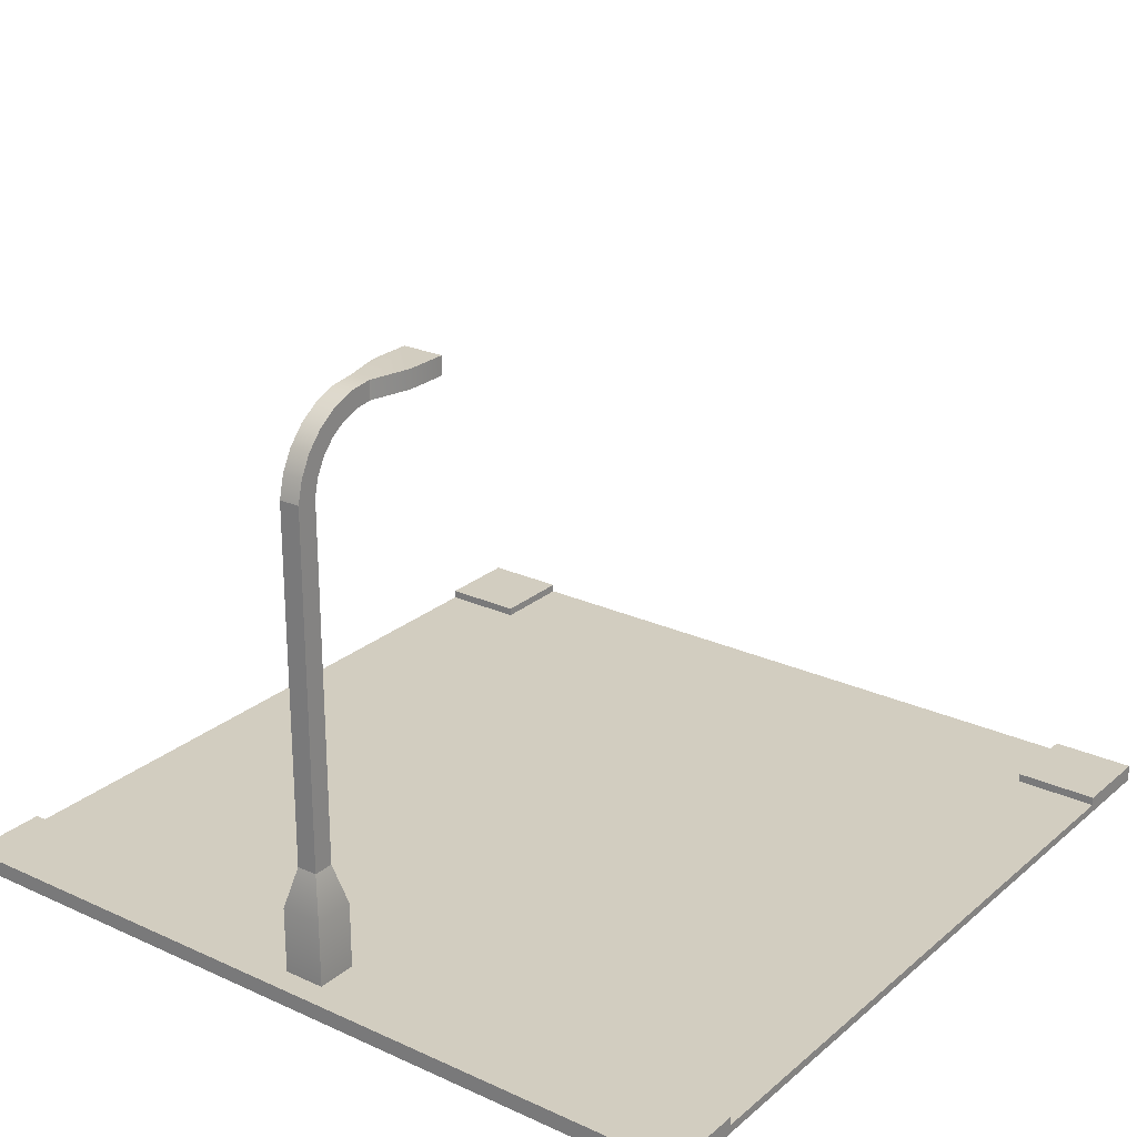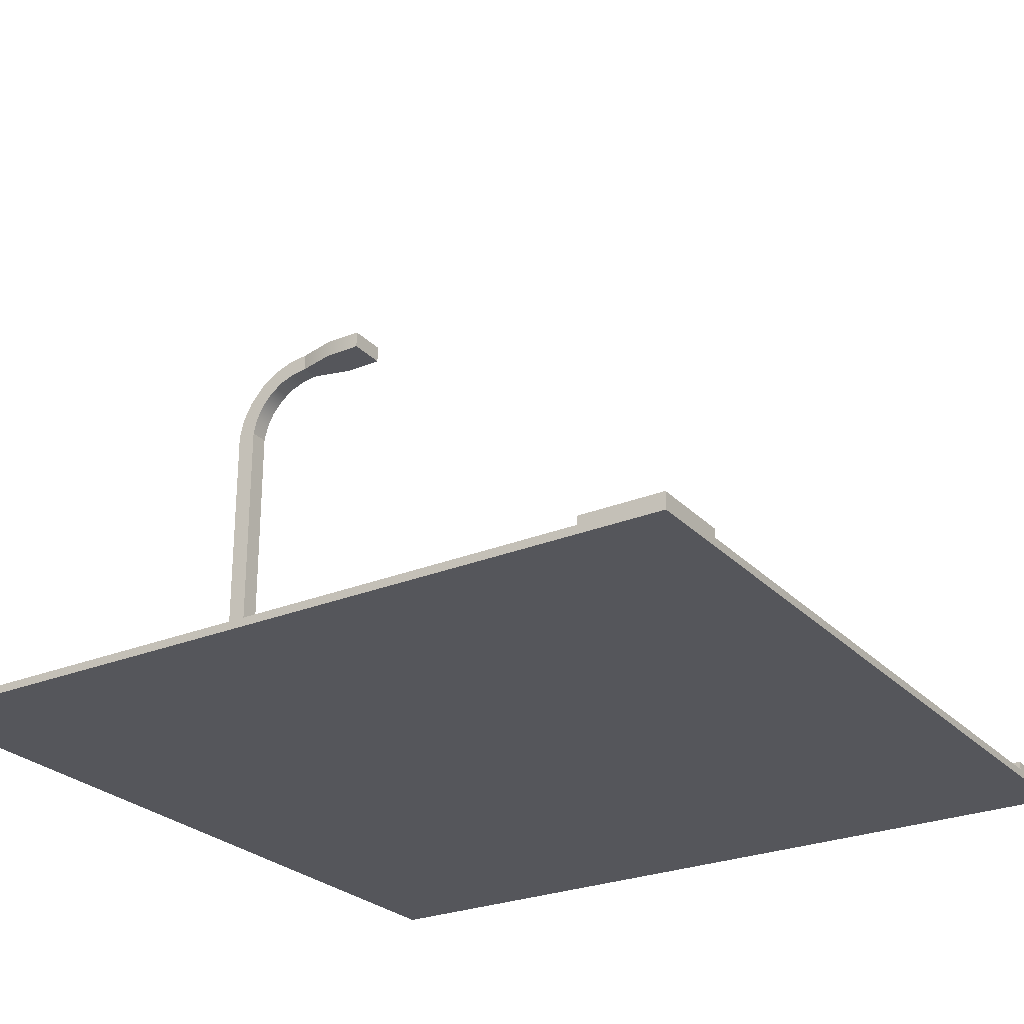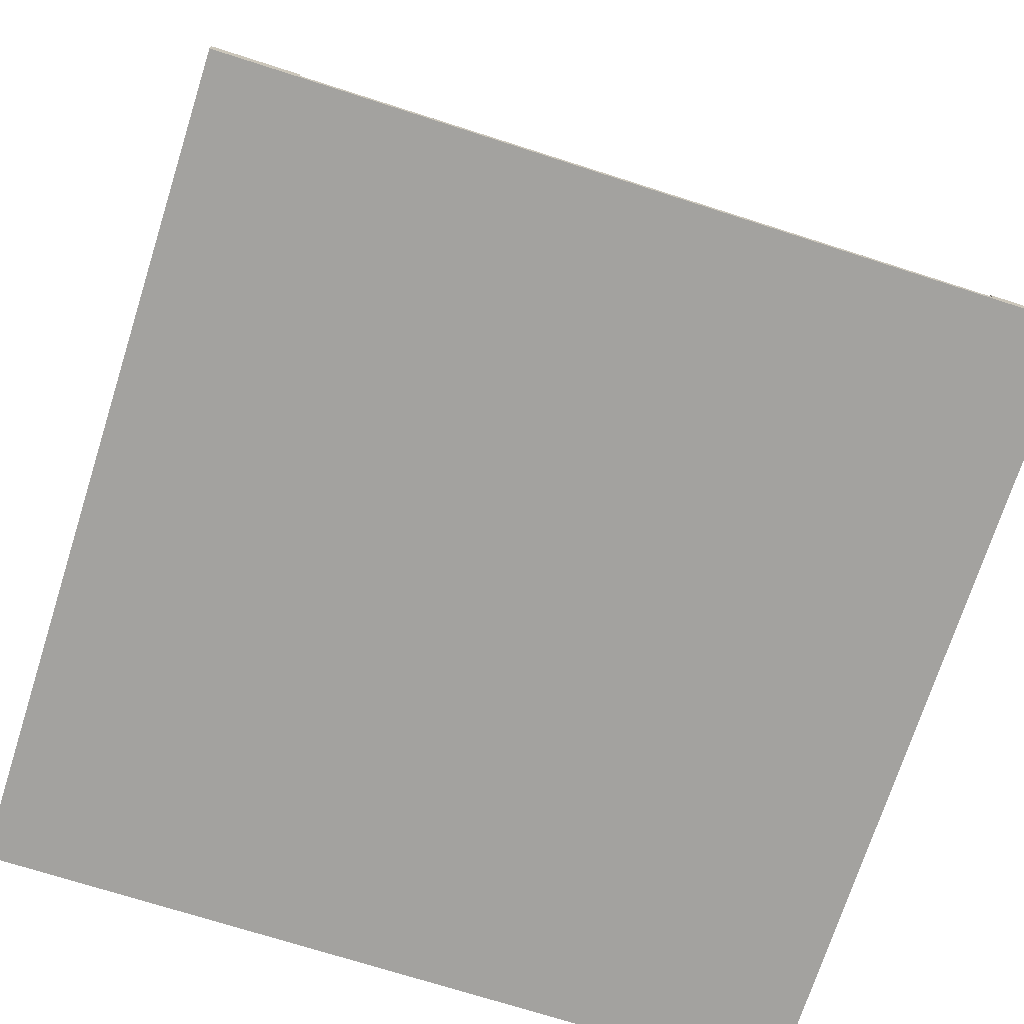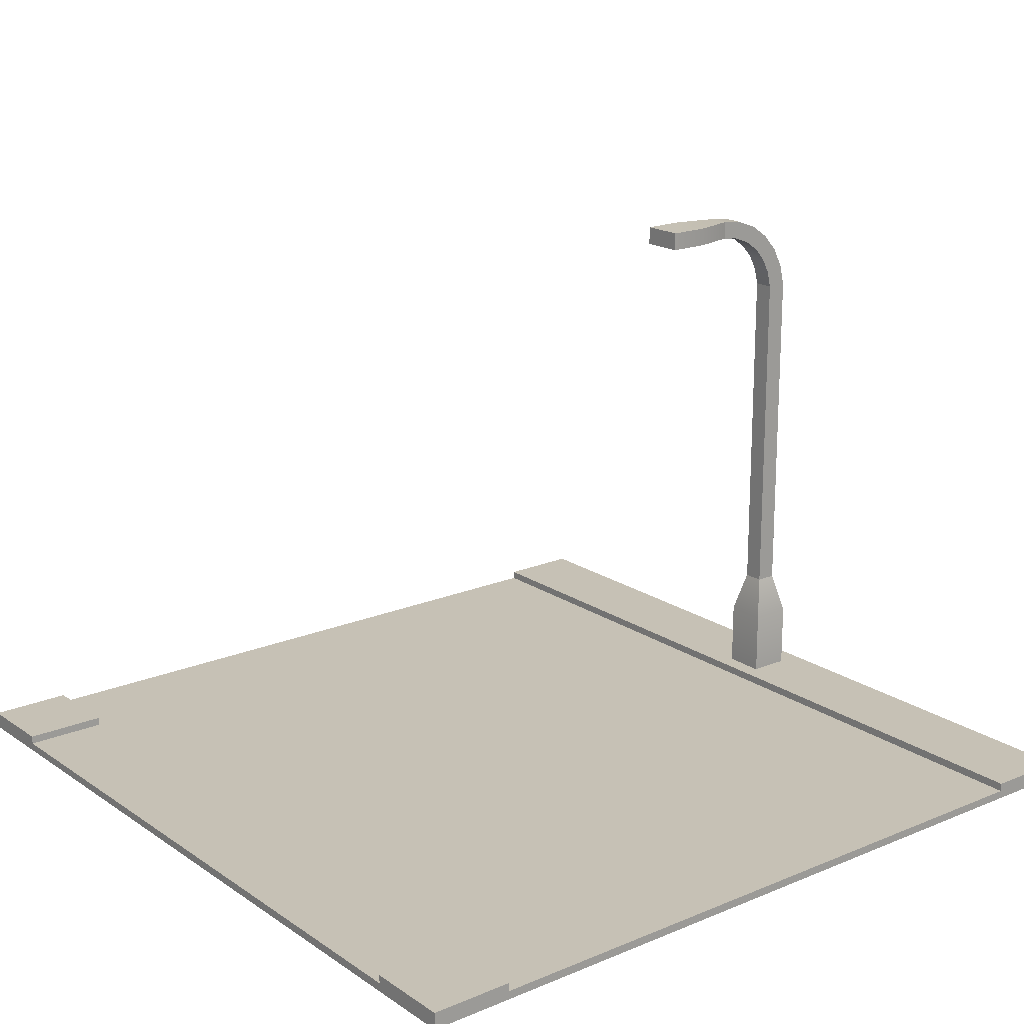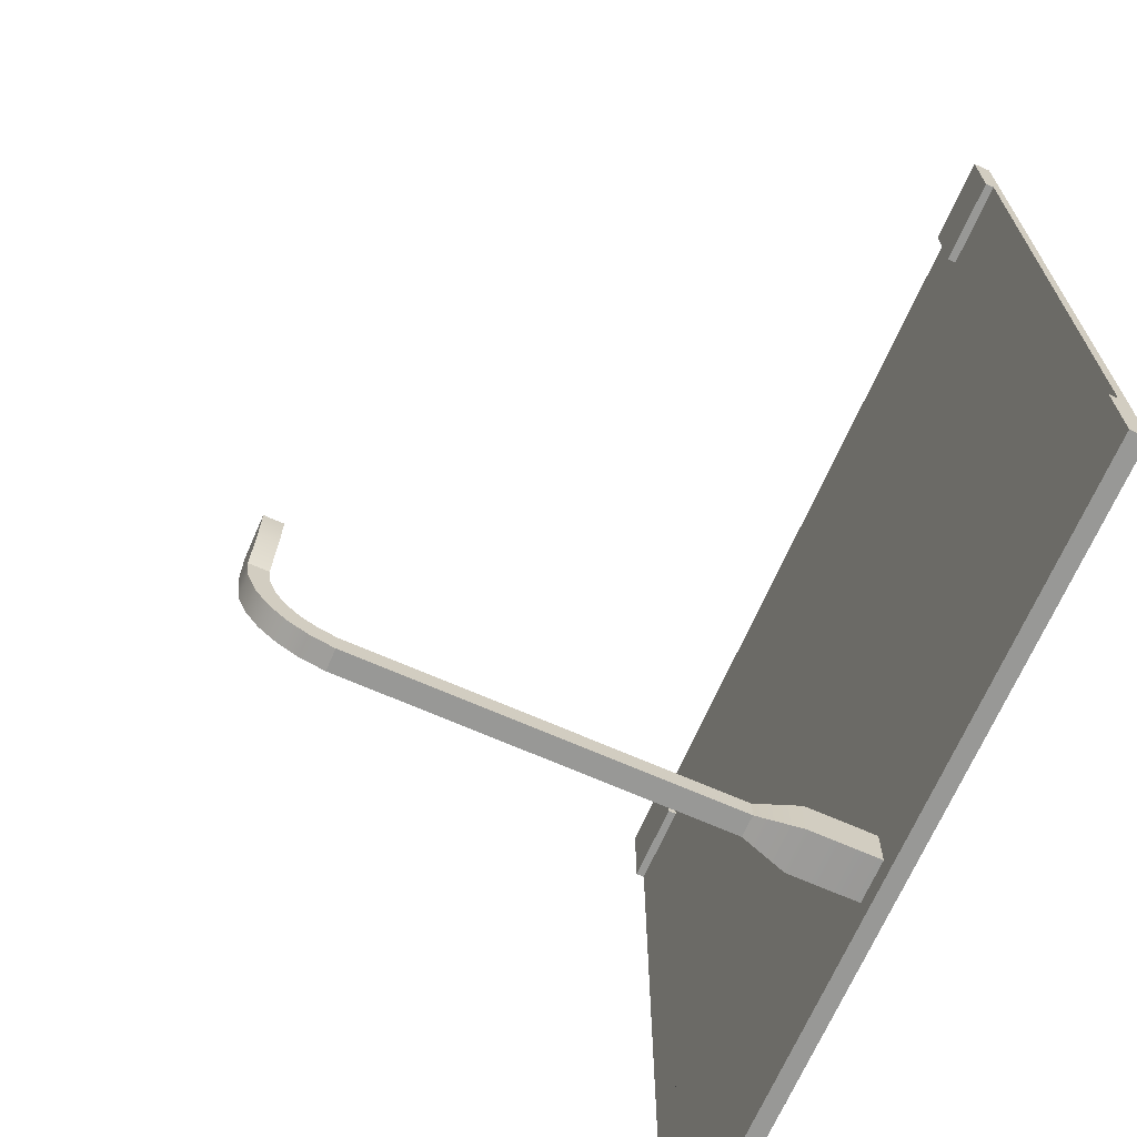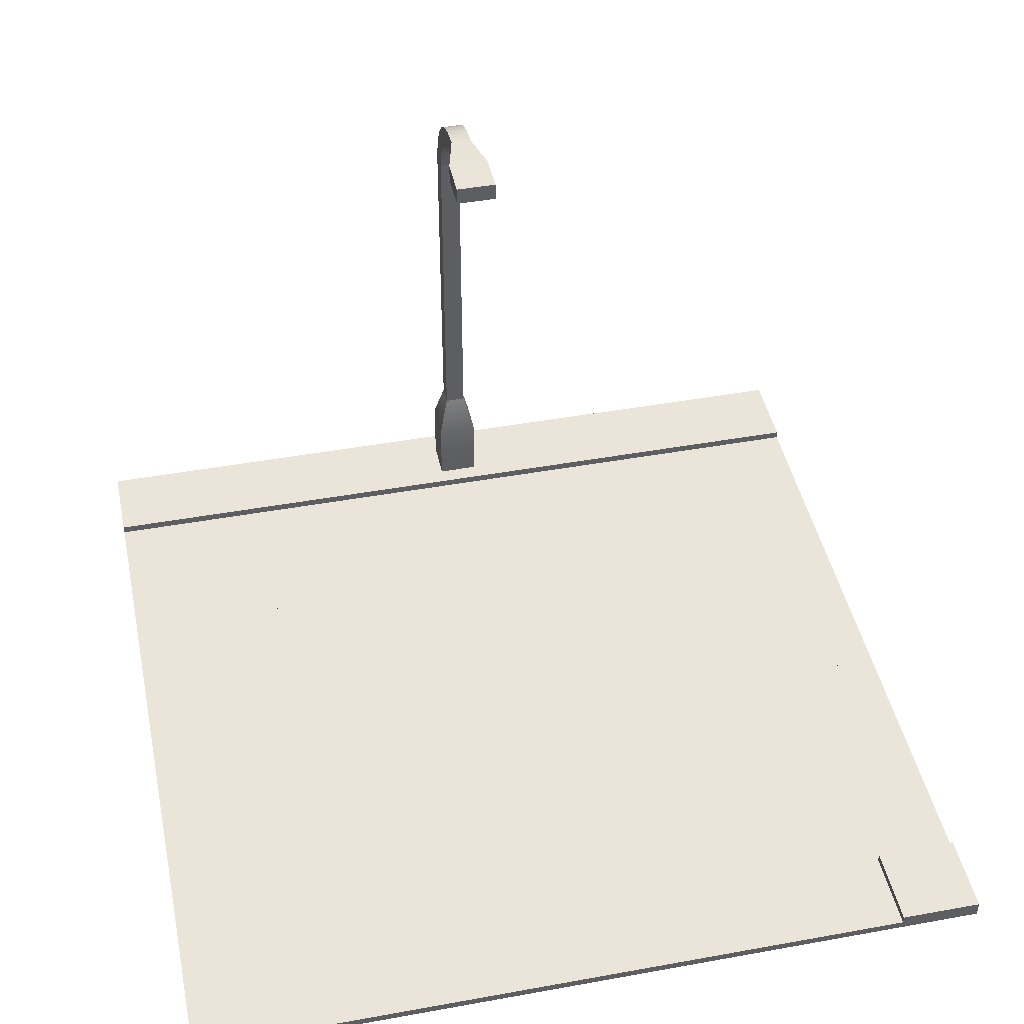
<metadata>
{"format":"obj","ext":"obj","renderer":"f3d","projection":"perspective","resolution":1024,"background":"white","views":[{"elev":24.5,"azim":-143.3,"up":"+Y"},{"elev":-26.2,"azim":-57.1,"up":"+Y"},{"elev":-72.4,"azim":72.3,"up":"+Y"},{"elev":18.7,"azim":51.6,"up":"+Y"},{"elev":-68.4,"azim":-113.8,"up":"+Z"},{"elev":44.7,"azim":-11.9,"up":"+Y"}]}
</metadata>
<code>
g mergedBlocks
v -0.3 -0.49 -0.025
v -0.3 -0.49 -0.075
v -0.3 -0.49 0.275
v -0.45 -0.49 -0.075
v -0.45 -0.49 -0.125
v -0.3 -0.49 -0.125
v -0.3 -0.49 -0.175
v -0.45 -0.49 -0.175
v -0.45 -0.49 -0.225
v -0.3 -0.49 -0.225
v -0.3 -0.49 -0.275
v -0.275 -0.49 0.3
v -0.175 -0.49 0.3
v -0.175 -0.49 0.45
v -0.225 -0.49 0.45
v -0.075 -0.49 0.3
v -0.075 -0.49 0.45
v -0.125 -0.49 0.45
v -0.225 -0.49 0.3
v -0.125 -0.49 0.3
v -0.025 -0.49 0.3
v -0.025 -0.49 0.45
v 0.025 -0.49 0.3
v 0.025 -0.49 0.45
v 0.075 -0.49 0.3
v 0.075 -0.49 0.45
v 0.125 -0.49 0.3
v 0.125 -0.49 0.45
v 0.175 -0.49 0.3
v 0.175 -0.49 0.45
v 0.225 -0.49 0.3
v 0.225 -0.49 0.45
v 0.275 -0.49 0.3
v 0.3 -0.49 0.275
v 0.3 -0.49 0.5
v 0.275 -0.49 0.45
v -0.3 -0.49 0.5
v -0.275 -0.49 0.45
v -0.3 -0.49 0.3
v -0.3 -0.49 0.025
v -0.45 -0.49 -0.025
v -0.3 -0.49 0.075
v -0.45 -0.49 0.025
v -0.3 -0.49 0.125
v -0.45 -0.49 0.075
v -0.3 -0.49 0.175
v -0.45 -0.49 0.125
v -0.3 -0.49 0.225
v -0.45 -0.49 0.175
v -0.45 -0.49 0.225
v -0.45 -0.49 0.275
v -0.5 -0.49 0.3
v -0.5 -0.49 -0.3
v -0.45 -0.49 -0.275
v 0.5 -0.49 0.3
v 0.45 -0.49 -0.275
v 0.5 -0.49 -0.3
v 0.3 -0.49 -0.275
v 0.3 -0.49 -0.225
v 0.45 -0.49 -0.225
v 0.45 -0.49 -0.175
v 0.3 -0.49 -0.175
v 0.3 -0.49 -0.125
v 0.3 -0.49 0.225
v 0.3 -0.49 0.175
v 0.3 -0.49 0.125
v 0.3 -0.49 0.075
v 0.3 -0.49 0.025
v 0.3 -0.49 -0.025
v 0.3 -0.49 -0.075
v 0.45 -0.49 -0.075
v 0.45 -0.49 -0.125
v 0.45 -0.49 0.025
v 0.45 -0.49 -0.025
v 0.45 -0.49 0.125
v 0.45 -0.49 0.075
v 0.45 -0.49 0.225
v 0.45 -0.49 0.175
v 0.3 -0.49 0.3
v 0.45 -0.49 0.275
v 0.5 -0.48 -0.5
v 0.5 -0.5 -0.5
v 0.5 -0.48 -0.4
v 0.5 -0.49 -0.4
v 0.5 -0.5 0.5
v 0.5 -0.49 0.4
v 0.5 -0.48 0.5
v 0.5 -0.48 0.4
v -0.5 -0.49 -0.4
v -0.5 -0.48 -0.5
v -0.5 -0.48 -0.4
v -0.5 -0.48 0.5
v -0.5 -0.5 0.5
v -0.5 -0.48 0.4
v -0.5 -0.49 0.4
v -0.5 -0.5 -0.5
v -0.4 -0.48 0.5
v -0.4 -0.49 0.5
v 0.4 -0.48 0.5
v 0.4 -0.49 0.5
v 0.4 -0.48 0.4
v 0.4 -0.49 0.4
v -0.4 -0.48 0.4
v -0.4 -0.49 0.4
v 0.01815 0.1528 -0.3458
v 0.01815 0.175 -0.3458
v 0.01815 0.1502 -0.3669
v 0.01815 0.1717 -0.3729
v 0.01815 0.1426 -0.3868
v 0.01815 0.162 -0.3985
v 0.01815 0.1305 -0.4043
v 0.01815 0.1464 -0.421
v 0.01815 0.1146 -0.4184
v 0.01815 0.09569 -0.4282
v 0.01815 0.1259 -0.4391
v 0.01815 0.075 -0.4333
v 0.01815 0.075 -0.4583
v 0.01815 -0.35 -0.4583
v 0.01815 0.1016 -0.4518
v 0.01815 -0.35 -0.4333
v -0.00685 0.175 -0.3458
v -0.00685 0.1717 -0.3729
v -0.00685 0.1305 -0.4043
v -0.00685 0.1146 -0.4184
v -0.00685 -0.35 -0.4583
v -0.00685 -0.35 -0.4333
v -0.01935 -0.4 -0.4708
v -0.01935 -0.4 -0.4208
v -0.00685 0.1259 -0.4391
v -0.00685 0.1016 -0.4518
v -0.00685 0.09569 -0.4282
v 0.03065 0.175 -0.2958
v 0.03065 0.175 -0.2458
v -0.01935 0.175 -0.2958
v -0.01935 0.175 -0.2458
v -0.00685 0.1502 -0.3669
v -0.00685 0.1426 -0.3868
v 0.03065 0.1528 -0.2958
v 0.03065 0.1528 -0.2458
v 0.03065 -0.4 -0.4708
v 0.03065 -0.5 -0.4708
v 0.03065 -0.4 -0.4208
v 0.03065 -0.5 -0.4208
v -0.00685 0.1464 -0.421
v -0.00685 0.162 -0.3985
v -0.00685 0.075 -0.4333
v -0.01935 -0.5 -0.4208
v -0.00685 0.075 -0.4583
v -0.01935 0.1528 -0.2958
v -0.01935 0.1528 -0.2458
v -0.00685 0.1528 -0.3458
v -0.01935 -0.5 -0.4708
f 3 2 1
f 2 5 4
f 5 2 6
f 3 6 2
f 3 7 6
f 7 9 8
f 9 7 10
f 3 10 7
f 3 11 10
f 3 12 11
f 15 14 13
f 18 17 16
f 19 11 12
f 13 19 15
f 13 11 19
f 20 11 13
f 16 20 18
f 16 11 20
f 21 11 16
f 23 21 22
f 23 11 21
f 22 24 23
f 25 11 23
f 27 25 26
f 27 11 25
f 26 28 27
f 29 11 27
f 31 29 30
f 31 11 29
f 30 32 31
f 33 11 31
f 34 11 33
f 34 33 35
f 35 33 36
f 36 37 35
f 37 36 32
f 37 32 30
f 37 30 28
f 37 28 26
f 37 26 24
f 37 24 22
f 37 22 17
f 37 17 18
f 37 18 14
f 37 14 15
f 37 15 38
f 37 38 12
f 37 12 39
f 39 12 3
f 3 1 40
f 41 40 1
f 3 40 42
f 40 41 43
f 3 42 44
f 45 44 42
f 3 44 46
f 44 45 47
f 3 46 48
f 49 48 46
f 48 49 50
f 51 39 3
f 39 51 52
f 52 51 53
f 50 53 51
f 49 53 50
f 47 53 49
f 45 53 47
f 43 53 45
f 41 53 43
f 4 53 41
f 5 53 4
f 8 53 5
f 9 53 8
f 54 53 9
f 11 53 54
f 57 56 55
f 56 57 53
f 56 53 58
f 58 53 59
f 59 53 11
f 59 61 60
f 61 59 62
f 59 11 62
f 62 11 63
f 64 11 34
f 65 11 64
f 66 11 65
f 67 11 66
f 68 11 67
f 69 11 68
f 70 11 69
f 63 11 70
f 71 63 70
f 63 71 72
f 73 69 68
f 69 73 74
f 75 67 66
f 67 75 76
f 77 65 64
f 65 77 78
f 79 34 35
f 79 80 34
f 80 78 77
f 80 75 78
f 80 76 75
f 80 73 76
f 80 74 73
f 80 71 74
f 80 72 71
f 80 61 72
f 80 60 61
f 80 56 60
f 80 55 56
f 55 80 79
f 83 82 81
f 82 83 84
f 82 84 85
f 85 84 57
f 85 57 55
f 85 55 86
f 86 87 85
f 87 86 88
f 91 90 89
f 94 93 92
f 95 93 94
f 52 93 95
f 53 93 52
f 89 93 53
f 89 96 93
f 96 89 90
f 92 98 97
f 93 98 92
f 98 93 37
f 37 93 35
f 100 87 99
f 93 100 35
f 100 85 87
f 85 100 93
f 101 100 99
f 100 101 102
f 86 101 88
f 101 86 102
f 87 101 99
f 101 87 88
f 97 94 92
f 94 97 103
f 104 97 98
f 97 104 103
f 89 83 91
f 83 89 84
f 104 94 103
f 94 104 95
f 96 85 93
f 85 96 82
f 83 90 91
f 90 83 81
f 82 90 81
f 90 82 96
f 107 106 105
f 106 107 108
f 108 107 109
f 108 109 110
f 110 109 111
f 110 111 112
f 112 111 113
f 112 113 114
f 112 114 115
f 115 114 116
f 119 118 117
f 115 118 119
f 116 118 115
f 118 116 120
f 108 121 106
f 121 108 122
f 124 111 123
f 111 124 113
f 127 126 125
f 126 127 128
f 119 129 115
f 129 119 130
f 131 113 124
f 113 131 114
f 106 133 132
f 121 133 106
f 134 133 121
f 133 134 135
f 136 109 107
f 109 136 137
f 133 138 132
f 138 133 139
f 142 141 140
f 141 142 143
f 128 120 126
f 120 128 142
f 144 110 112
f 110 144 145
f 132 105 106
f 105 132 138
f 146 114 131
f 114 146 116
f 147 142 128
f 142 147 143
f 117 130 119
f 130 117 148
f 145 108 110
f 108 145 122
f 118 148 117
f 148 118 125
f 140 125 118
f 125 140 127
f 150 134 149
f 134 150 135
f 151 107 105
f 107 151 136
f 126 116 146
f 116 126 120
f 150 133 135
f 133 150 139
f 120 140 118
f 140 120 142
f 147 127 152
f 127 147 128
f 115 144 112
f 144 115 129
f 137 111 109
f 111 137 123
f 125 130 148
f 125 129 130
f 126 129 125
f 146 129 126
f 131 129 146
f 131 144 129
f 124 144 131
f 123 144 124
f 123 145 144
f 137 145 123
f 137 122 145
f 136 122 137
f 136 121 122
f 121 136 151
f 141 127 140
f 127 141 152
f 149 121 151
f 121 149 134
f 100 79 35
f 102 79 100
f 86 79 102
f 79 86 55
f 57 89 53
f 89 57 84
f 98 37 104
f 104 52 95
f 37 52 104
f 52 37 39
f 60 58 59
f 58 60 56
f 28 29 27
f 29 28 30
f 14 20 13
f 20 14 18
f 32 33 31
f 33 32 36
f 38 19 12
f 19 38 15
f 1 4 41
f 4 1 2
f 46 47 49
f 47 46 44
f 76 68 67
f 68 76 73
f 17 21 16
f 21 17 22
f 6 8 5
f 8 6 7
f 78 66 65
f 66 78 75
f 10 54 9
f 54 10 11
f 80 64 34
f 64 80 77
f 3 50 51
f 50 3 48
f 42 43 45
f 43 42 40
f 72 62 63
f 62 72 61
f 24 25 23
f 25 24 26
f 74 70 69
f 70 74 71
f 139 105 138
f 139 151 105
f 150 151 139
f 151 150 149
f 147 141 143
f 141 147 152

</code>
